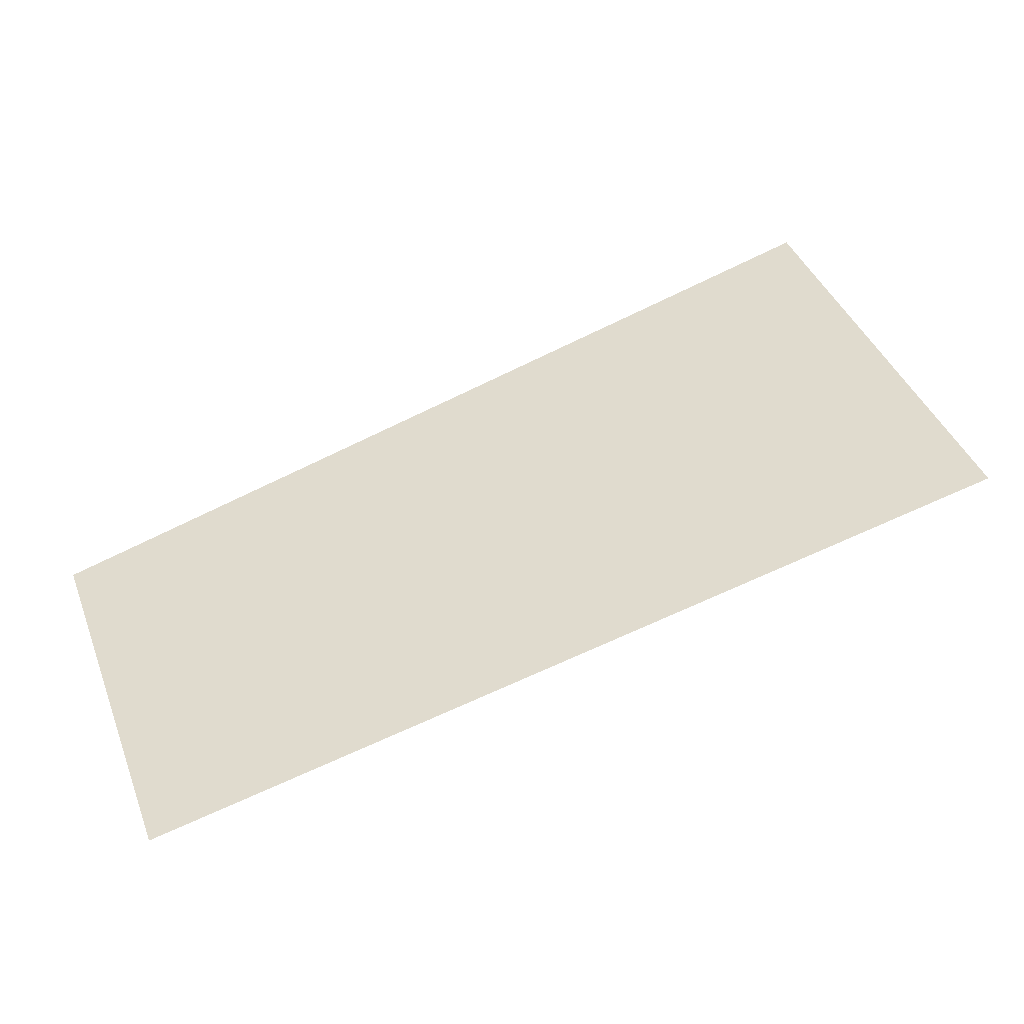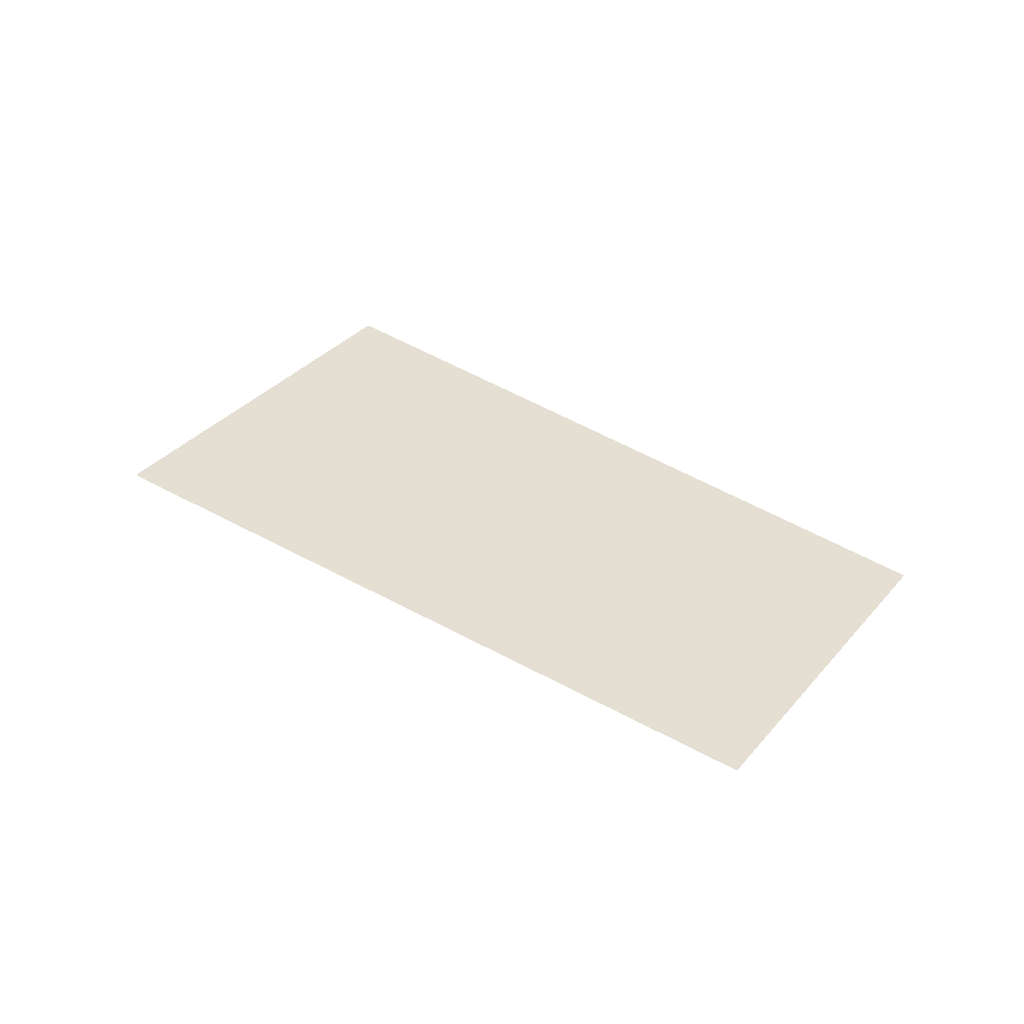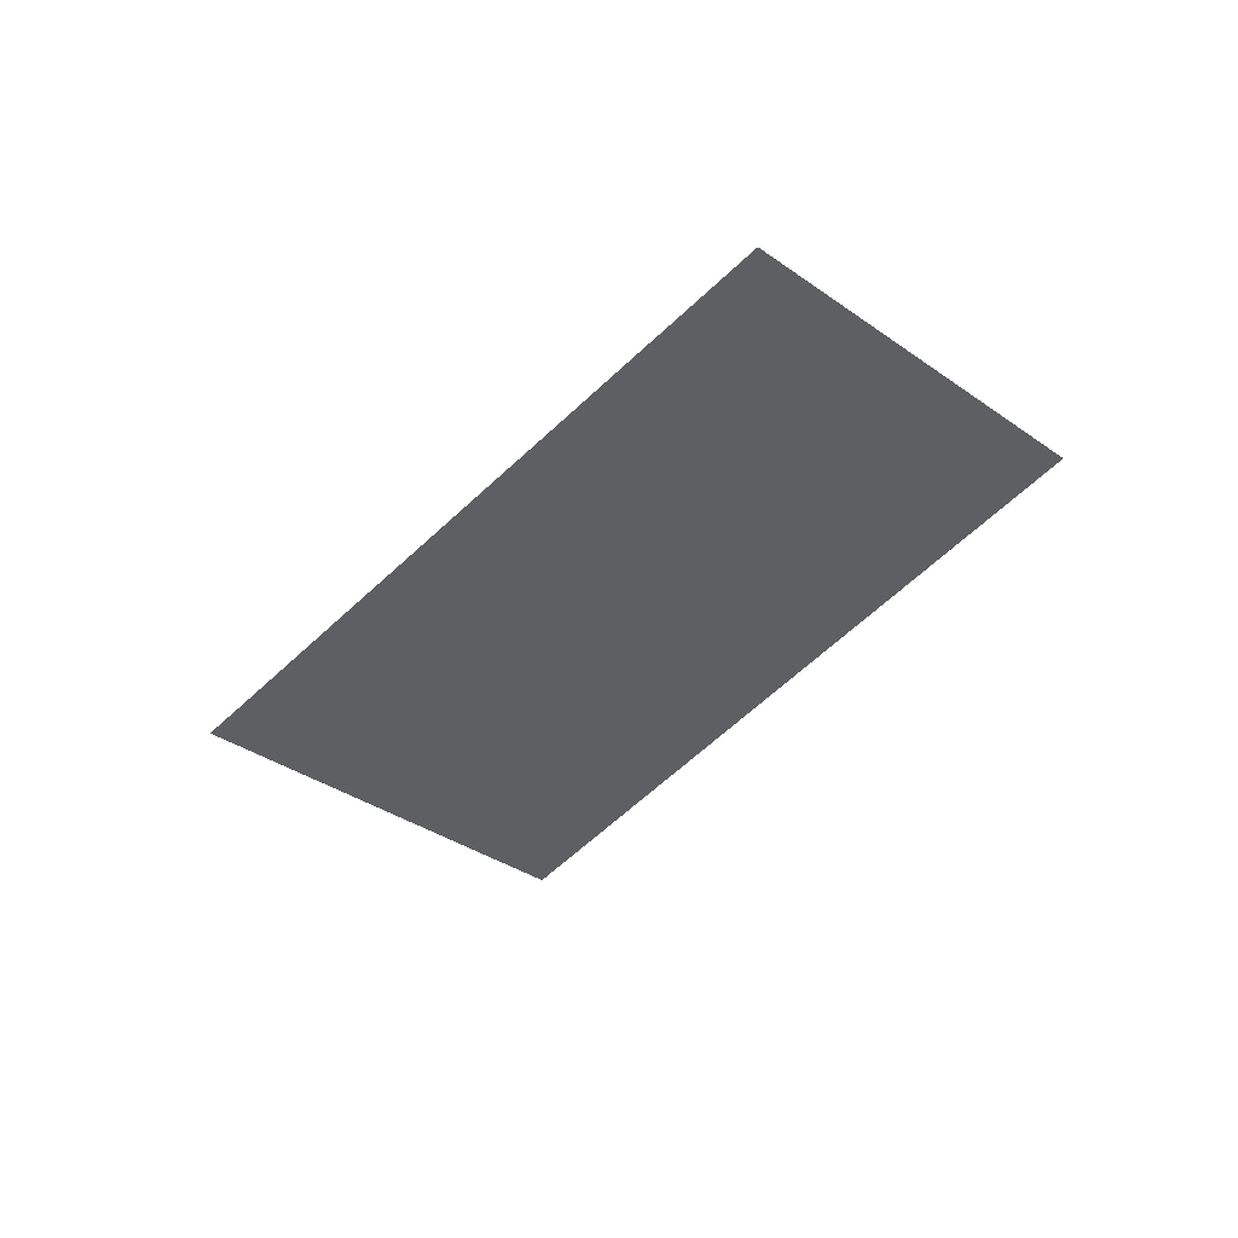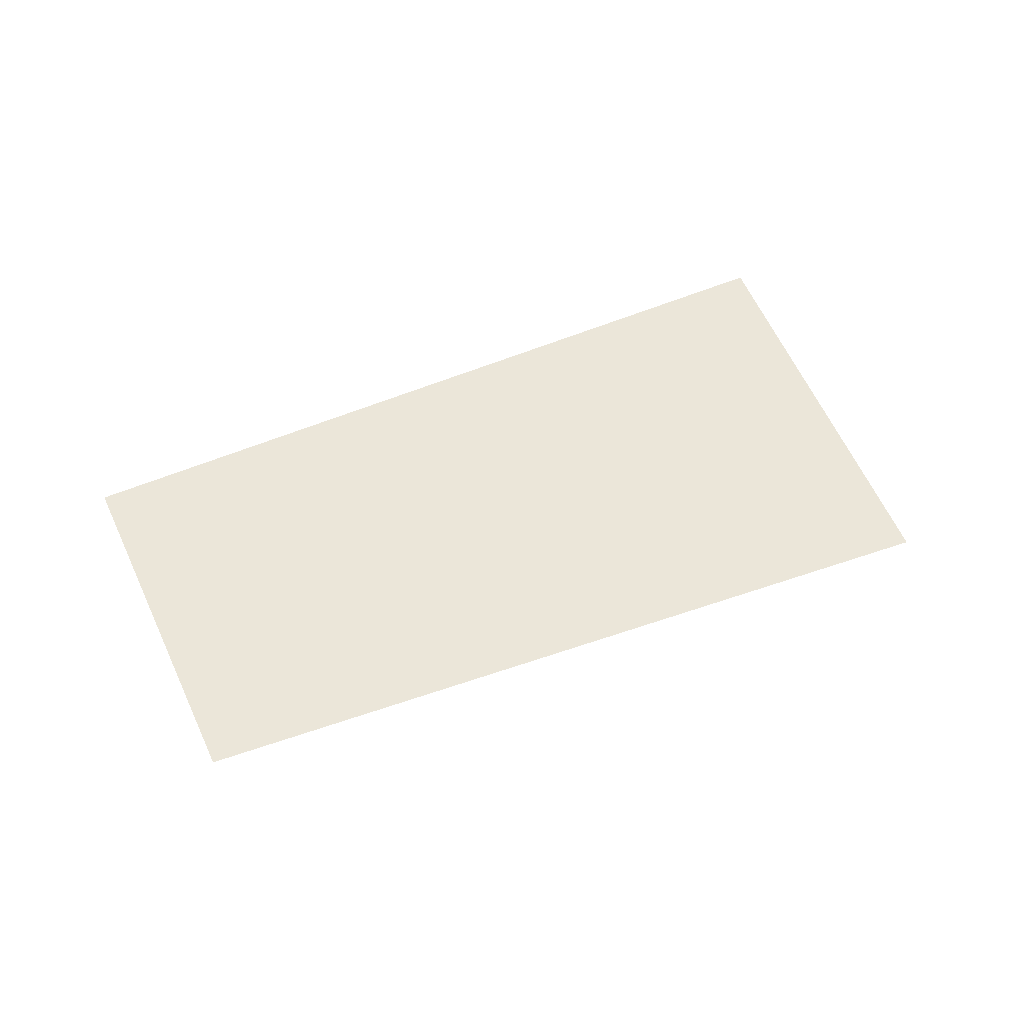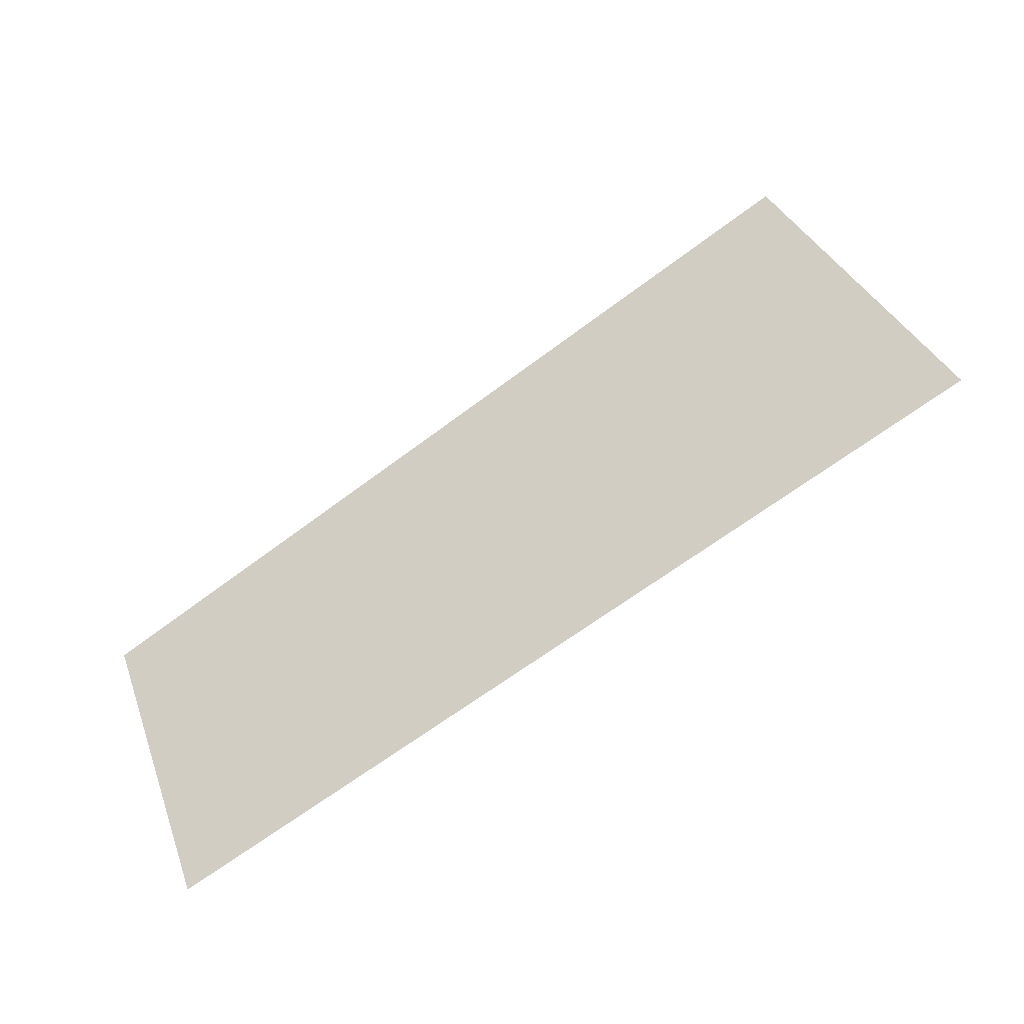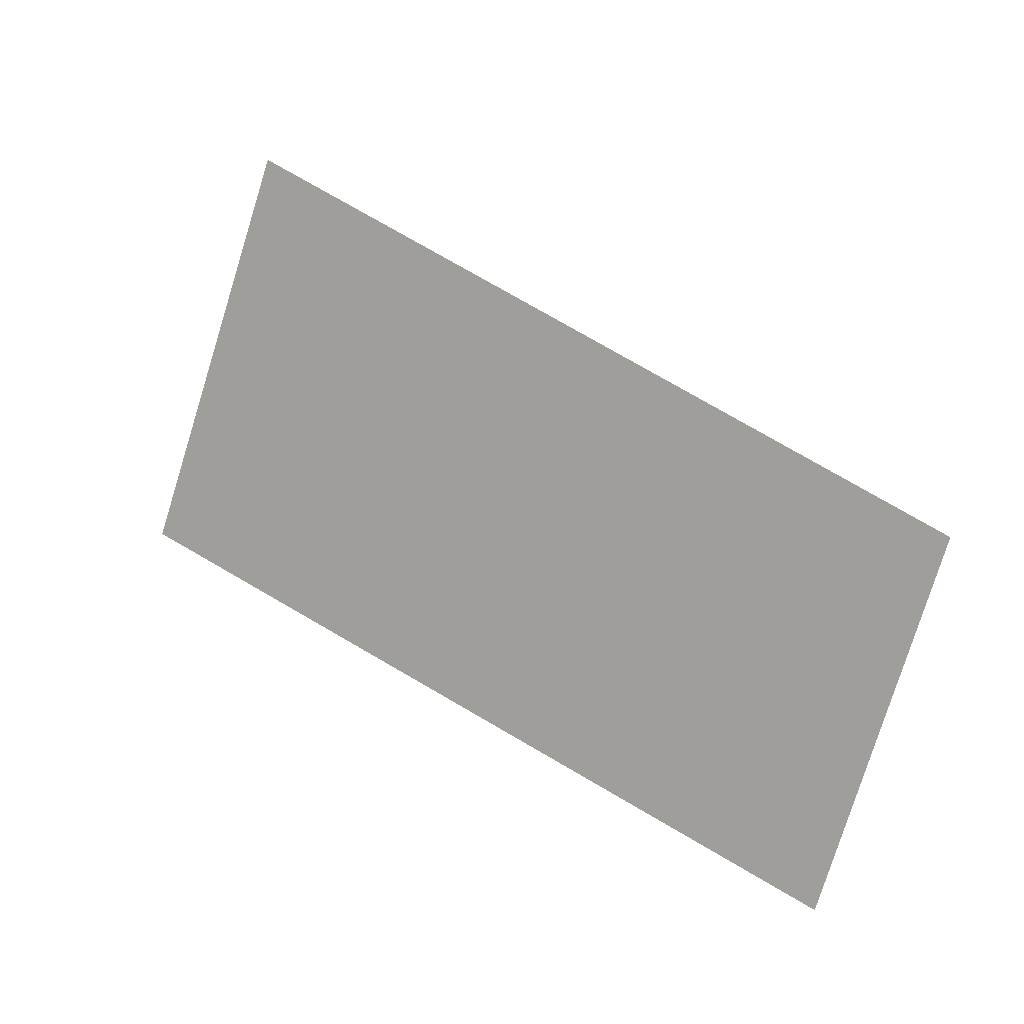
<metadata>
{"format":"obj","ext":"obj","renderer":"f3d","projection":"perspective","resolution":1024,"background":"white","views":[{"elev":-45.6,"azim":12.3,"up":"+Z"},{"elev":37.1,"azim":-164.0,"up":"+Y"},{"elev":-40.4,"azim":-149.9,"up":"+Y"},{"elev":57.3,"azim":-43.9,"up":"+Y"},{"elev":-48.3,"azim":27.1,"up":"+Z"},{"elev":6.9,"azim":-147.1,"up":"+Z"}]}
</metadata>
<code>
v 4701 288 -172.8
v 4858 288 -102.4
v 4726 288 -246.4
v 4890 288 -185.6
v 4726 288 -246.4
v 4858 288 -102.4
f 1 2 3
f 4 5 6

</code>
